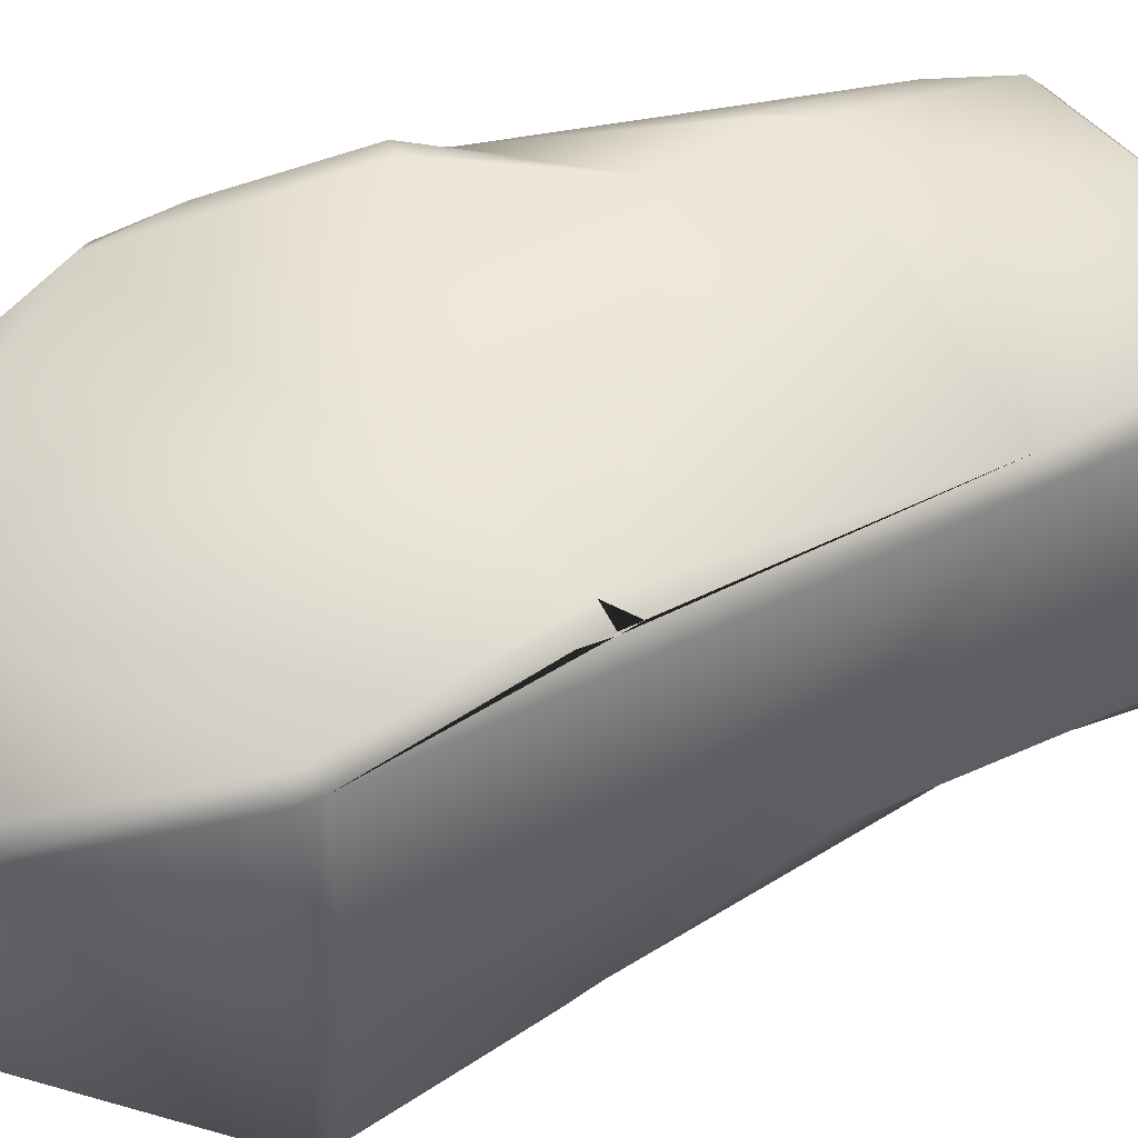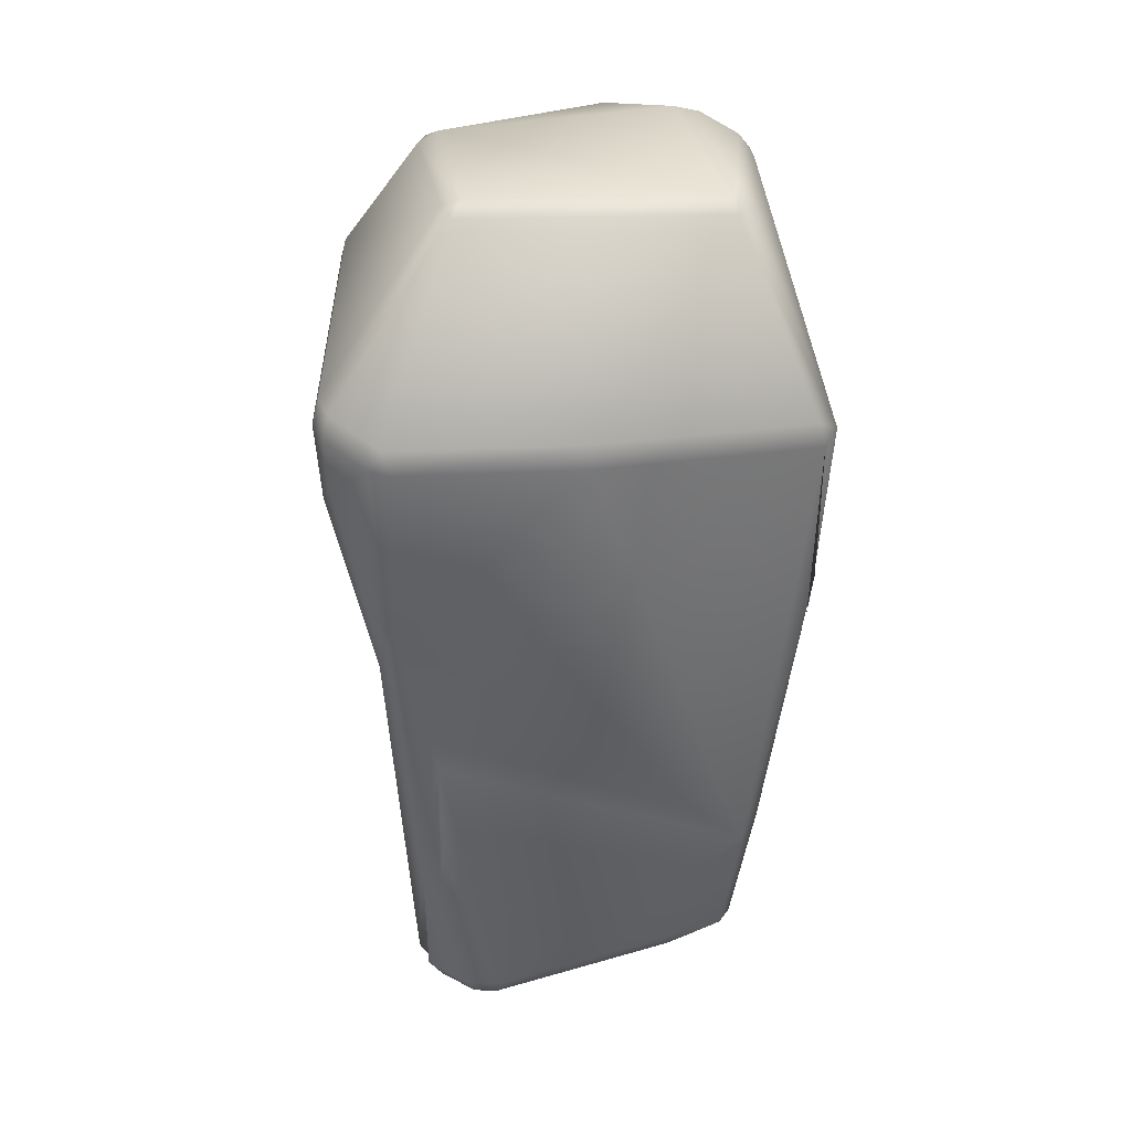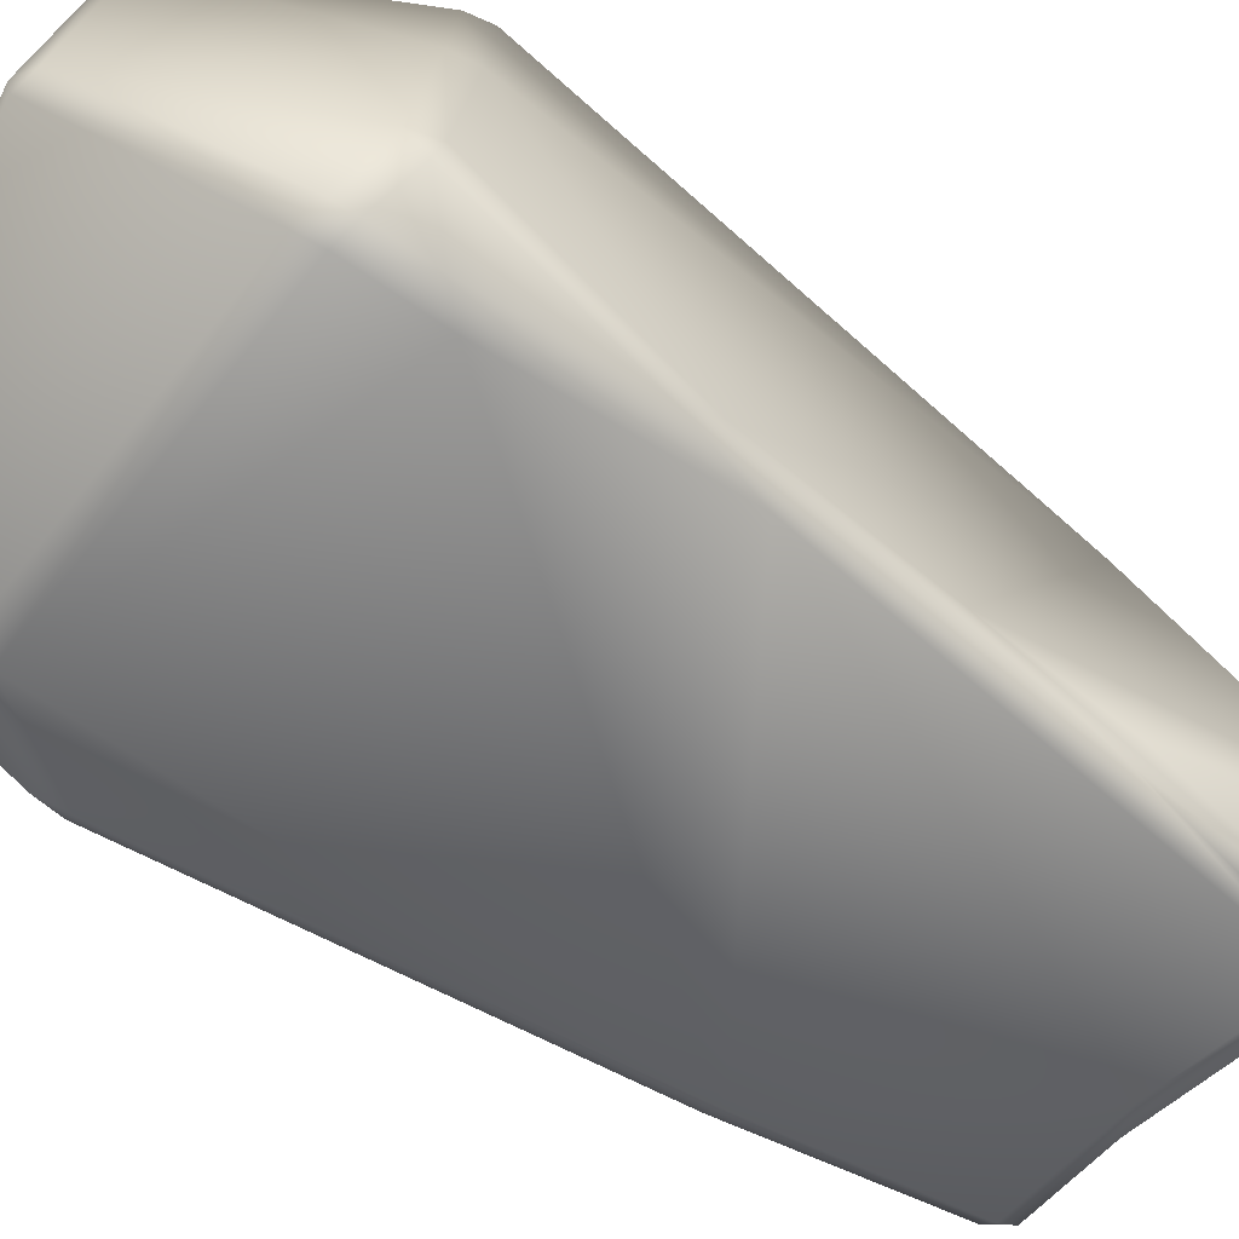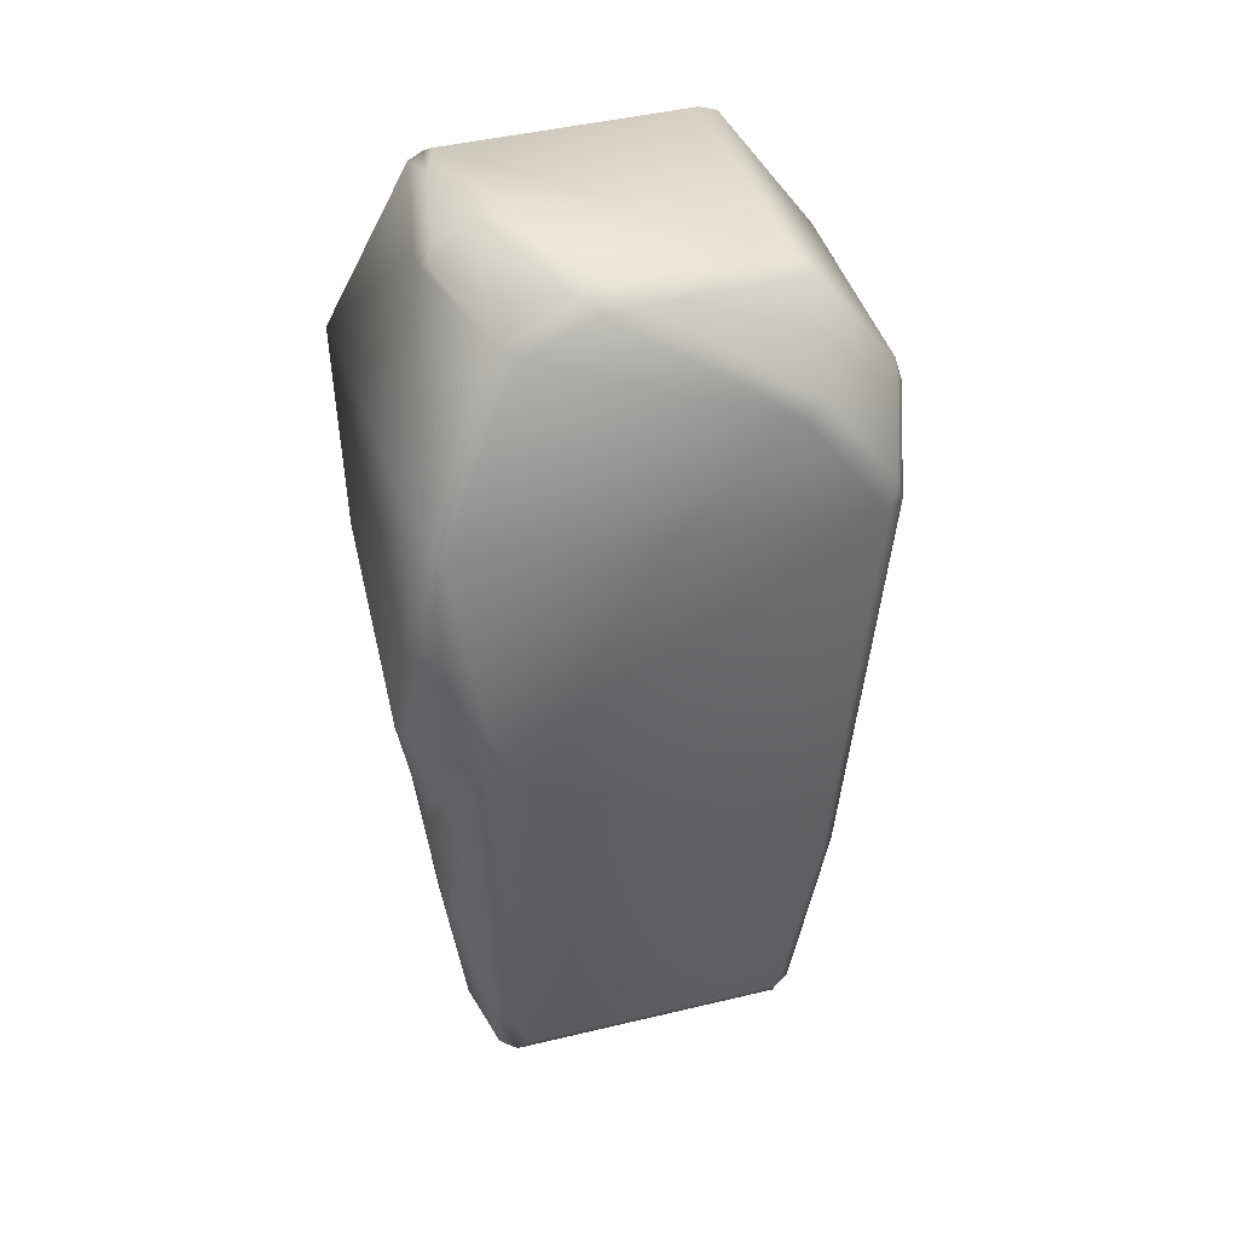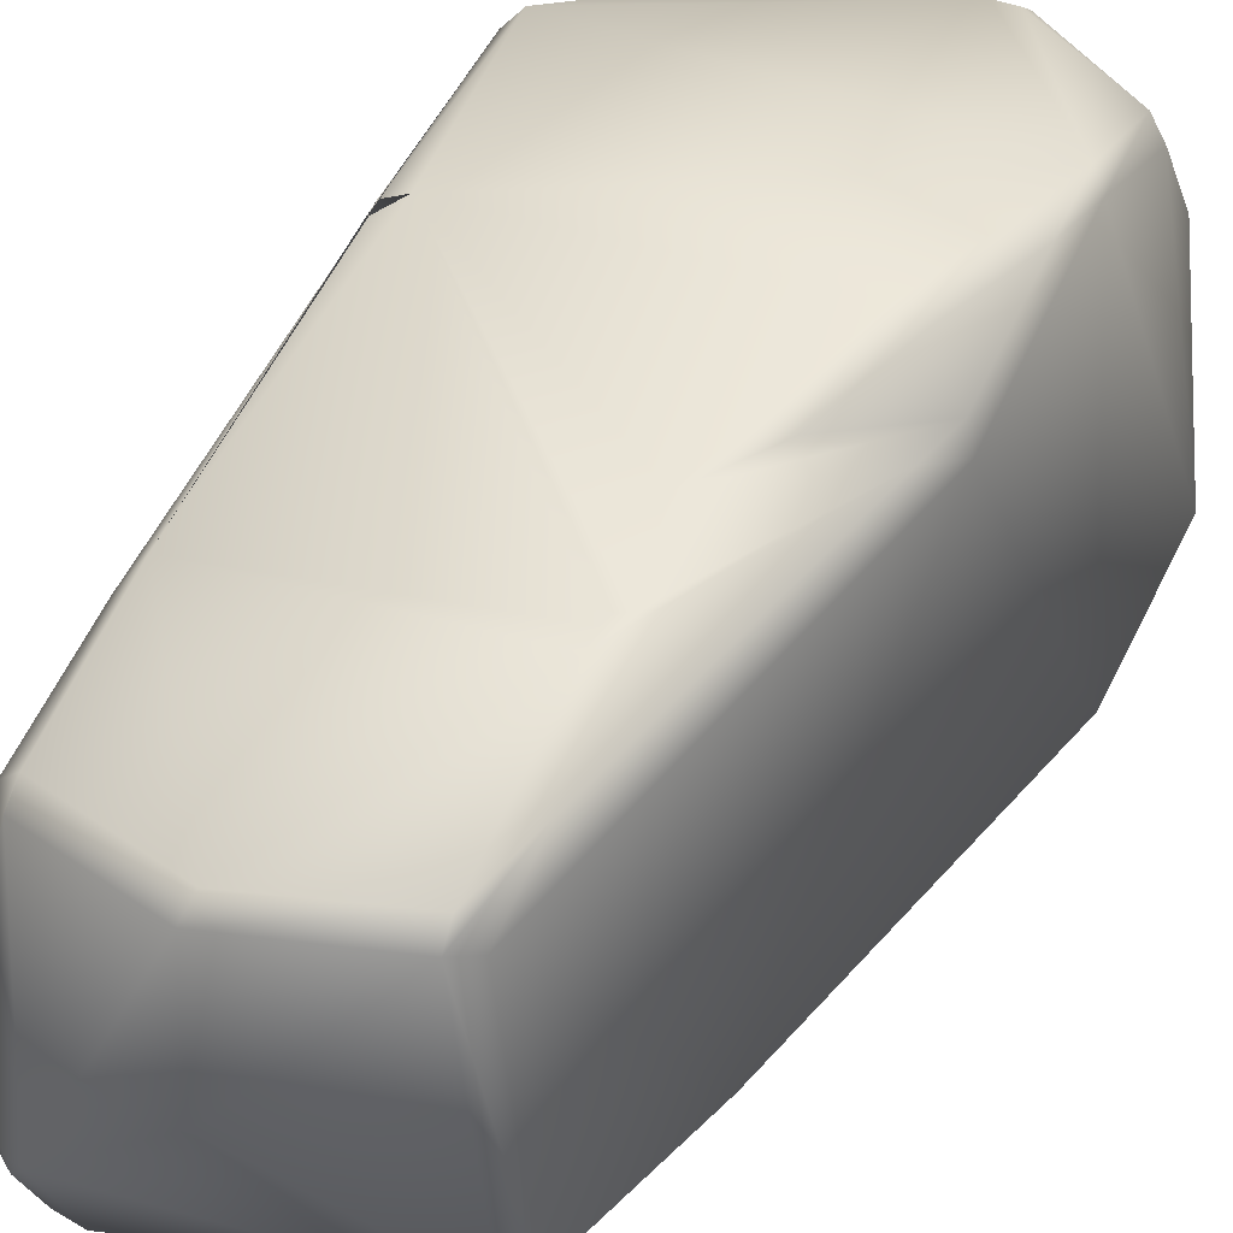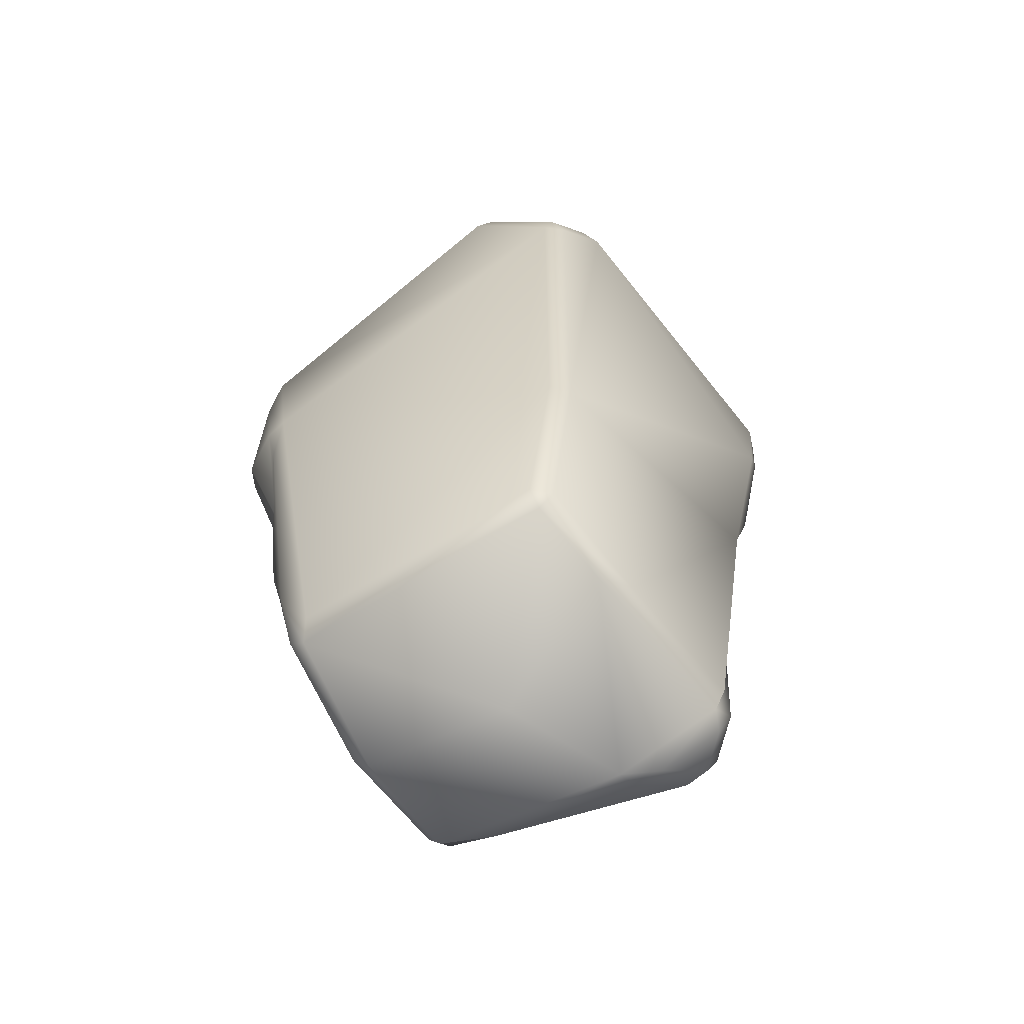
<metadata>
{"format":"obj","ext":"obj","renderer":"f3d","projection":"perspective","resolution":1024,"background":"white","views":[{"elev":53.3,"azim":-113.4,"up":"+Z"},{"elev":32.1,"azim":-102.1,"up":"+Y"},{"elev":-71.8,"azim":-123.8,"up":"+Z"},{"elev":35.4,"azim":68.4,"up":"+Y"},{"elev":44.0,"azim":30.2,"up":"+Z"},{"elev":-65.0,"azim":116.8,"up":"+Y"}]}
</metadata>
<code>
g ore_06
v -0.4078 0.01706 -0.664
v 0.1406 -1.108 -0.4618
v 0.5284 -0.538 -0.4795
v -0.4324 -0.7619 0.417
v -0.4705 -1.174 -0.3487
v -0.4164 -0.3604 -0.5089
v -0.4324 -0.7619 0.417
v -0.4832 0.1518 -0.6284
v -0.6444 0.7183 -0.1169
v 0.4109 -1.139 0.4254
v 0.04427 -1.295 -0.02711
v 0.0438 -1.271 0.408
v -0.4164 -0.3604 -0.5089
v -0.4832 0.1518 -0.6284
v -0.4324 -0.7619 0.417
v 0.7144 0.9609 -0.2419
v 0.6892 0.6369 -0.4947
v 0.5739 0.684 0.6215
v -0.4044 0.5791 -0.7885
v 0.5284 -0.538 -0.4795
v 0.491 0.8728 -0.6113
v 0.04427 -1.295 -0.02711
v 0.2304 -1.148 -0.3992
v -0.243 -1.364 -0.2305
v 0.04427 -1.295 -0.02711
v 0.4795 -1.121 -0.3437
v 0.2304 -1.148 -0.3992
v 0.7144 0.9609 -0.2419
v 0.5739 0.684 0.6215
v 0.5006 1.148 0.3985
v -0.3417 1.28 0.3872
v 0.09678 1.243 0.5138
v -0.5746 0.727 0.5742
v 0.4791 1.27 0.2432
v 0.4532 1.172 0.4425
v 0.1845 1.35 0.3771
v 0.04427 -1.295 -0.02711
v -0.243 -1.364 -0.2305
v 0.0438 -1.271 0.408
v 0.4676 0.9327 -0.6002
v 0.491 0.8728 -0.6113
v 0.5313 0.9173 -0.576
v 0.6947 1 -0.2909
v 0.4919 1.223 -0.3493
v 0.4676 0.9327 -0.6002
v 0.4303 1.225 -0.3836
v 0.4342 1.255 -0.3215
v -0.2567 1.321 -0.4259
v -0.2606 1.336 -0.3747
v 0.4342 1.255 -0.3215
v -0.3235 1.312 0.3263
v -0.3193 1.306 -0.4079
v -0.2567 1.321 -0.4259
v -0.3856 1.28 0.3325
v -0.6343 0.7854 -0.1094
v 0.5318 0.7219 0.6506
v 0.5739 0.684 0.6215
v 0.5676 0.4961 0.6553
v -0.4078 0.01706 -0.664
v -0.475 0.2386 -0.6896
v -0.4832 0.1518 -0.6284
v -0.5262 0.2323 0.5578
v -0.4006 -0.698 0.4701
v -0.4324 -0.7619 0.417
v 0.581 -0.01307 0.5656
v 0.6075 0.1082 0.5843
v 0.63 0.09977 0.5151
v 0.4532 1.172 0.4425
v 0.1584 1.245 0.5177
v 0.171 1.262 0.5036
v 0.5318 0.7219 0.6506
v 0.5739 0.684 0.6215
v 0.5006 1.148 0.3985
v 0.1463 1.291 0.4807
v 0.171 1.262 0.5036
v 0.09678 1.243 0.5138
v 0.5282 1.236 0.1962
v 0.7144 0.9609 -0.2419
v 0.5006 1.148 0.3985
v 0.4791 1.27 0.2432
v 0.4532 1.172 0.4425
v -0.5746 0.727 0.5742
v 0.5318 0.7219 0.6506
v -0.4585 0.1628 0.5767
v -0.5101 0.1001 0.5476
v -0.5207 0.1509 0.5475
v 0.4533 0.1441 0.7318
v -0.4585 0.1628 0.5767
v 0.5318 0.7219 0.6506
v 0.5165 0.1364 0.7073
v 0.5676 0.4961 0.6553
v 0.6075 0.1082 0.5843
v 0.63 0.09977 0.5151
v 0.5739 0.684 0.6215
v 0.6892 0.6369 -0.4947
v -0.3193 1.306 -0.4079
v -0.6343 0.7854 -0.1094
v -0.5939 0.8074 -0.6522
v -0.6064 0.7391 -0.6299
v -0.6444 0.7183 -0.1169
v -0.4832 0.1518 -0.6284
v -0.5827 0.7491 -0.6888
v -0.5939 0.8074 -0.6522
v -0.475 0.2386 -0.6896
v -0.4709 0.6433 -0.7784
v -0.4044 0.5791 -0.7885
v -0.4078 0.01706 -0.664
v 0.5284 -0.538 -0.4795
v -0.4747 0.7918 -0.7871
v -0.4709 0.6433 -0.7784
v -0.5939 0.8074 -0.6522
v -0.4091 0.8077 -0.8052
v -0.4044 0.5791 -0.7885
v 0.491 0.8728 -0.6113
v -0.4653 0.8582 -0.7693
v -0.3193 1.306 -0.4079
v -0.2567 1.321 -0.4259
v -0.3988 0.8711 -0.7854
v 0.4676 0.9327 -0.6002
v -0.4585 0.1628 0.5767
v 0.3625 -0.5684 0.6033
v 0.3553 -0.5984 0.5981
v -0.4006 -0.698 0.4701
v -0.5207 0.1509 0.5475
v -0.5262 0.2323 0.5578
v -0.5101 0.1001 0.5476
v -0.6114 0.6936 0.5318
v -0.4324 -0.7619 0.417
v -0.3235 1.312 0.3263
v 0.4342 1.255 -0.3215
v 0.201 1.364 0.3071
v -0.1672 1.317 0.3902
v 0.1845 1.35 0.3771
v 0.1463 1.291 0.4807
v -0.3856 1.28 0.3325
v -0.3417 1.28 0.3872
v 0.09678 1.243 0.5138
v -0.5746 0.727 0.5742
v -0.6023 0.7616 0.5145
v -0.6343 0.7854 -0.1094
v -0.6444 0.7183 -0.1169
v -0.6114 0.6936 0.5318
v -0.5101 0.1001 0.5476
v -0.4324 -0.7619 0.417
v 0.1845 1.35 0.3771
v 0.4532 1.172 0.4425
v 0.171 1.262 0.5036
v 0.1463 1.291 0.4807
v 0.5318 0.7219 0.6506
v -0.5746 0.727 0.5742
v 0.09678 1.243 0.5138
v 0.1584 1.245 0.5177
v -0.243 -1.364 -0.2305
v -0.3239 -1.194 0.3751
v 0.0438 -1.271 0.408
v 0.05537 -1.223 0.4551
v -0.3264 -1.141 0.4193
v -0.4006 -0.698 0.4701
v -0.4006 -0.698 0.4701
v 0.3553 -0.5984 0.5981
v 0.3601 -0.6514 0.5904
v 0.05537 -1.223 0.4551
v 0.3106 -0.3117 0.6211
v -0.4585 0.1628 0.5767
v 0.4533 0.1441 0.7318
v 0.4257 -0.1148 0.6376
v 0.5165 0.1364 0.7073
v 0.6075 0.1082 0.5843
v 0.3106 -0.3117 0.6211
v 0.581 -0.01307 0.5656
v 0.3865 -0.556 0.6072
v 0.4123 -0.5259 0.5995
v 0.4795 -1.121 -0.3437
v 0.04427 -1.295 -0.02711
v 0.4109 -1.139 0.4254
v 0.519 -1.066 -0.3349
v 0.4535 -1.083 0.3999
v 0.4496 -0.889 0.506
v 0.4057 -1.095 0.4762
v 0.5717 -0.5276 -0.4314
v 0.4805 -1.071 -0.3893
v 0.5284 -0.538 -0.4795
v 0.4795 -1.121 -0.3437
v 0.1406 -1.108 -0.4618
v 0.2304 -1.148 -0.3992
v 0.581 -0.01307 0.5656
v 0.63 0.09977 0.5151
v 0.5717 -0.5276 -0.4314
v 0.4123 -0.5259 0.5995
v 0.3601 -0.6514 0.5904
v 0.05537 -1.223 0.4551
v 0.0438 -1.271 0.408
v 0.4109 -1.139 0.4254
v 0.63 0.09977 0.5151
v 0.6892 0.6369 -0.4947
v 0.5717 -0.5276 -0.4314
v 0.5284 -0.538 -0.4795
v 0.6513 0.6391 -0.5489
v 0.491 0.8728 -0.6113
v 0.5313 0.9173 -0.576
v 0.6724 0.7113 -0.5202
v 0.6947 1 -0.2909
v 0.7144 0.9609 -0.2419
v 0.6892 0.6369 -0.4947
v -0.4585 0.1628 0.5767
v 0.3106 -0.3117 0.6211
v 0.3865 -0.556 0.6072
v 0.3625 -0.5684 0.6033
v 0.3865 -0.556 0.6072
v 0.4123 -0.5259 0.5995
v 0.3601 -0.6514 0.5904
v 0.3625 -0.5684 0.6033
v 0.3553 -0.5984 0.5981
v 0.4791 1.27 0.2432
v 0.4818 1.284 0.1709
v 0.5334 1.243 0.08862
v 0.5282 1.236 0.1962
v -0.3264 -1.141 0.4193
v -0.4324 -0.7619 0.417
v -0.4006 -0.698 0.4701
v -0.3747 -1.141 0.3751
v -0.4705 -1.174 -0.3487
v -0.4388 -1.234 -0.3548
v -0.3638 -1.208 0.2119
v -0.3239 -1.194 0.3751
v -0.243 -1.364 -0.2305
v -0.3033 -1.342 -0.2403
v -0.3089 -1.324 -0.3311
v -0.4196 -1.236 -0.4246
v -0.4401 -1.177 -0.4519
v -0.4705 -1.174 -0.3487
v -0.3109 -1.246 -0.5094
v -0.3914 -0.7272 -0.5061
v -0.4164 -0.3604 -0.5089
v -0.3146 -1.189 -0.55
v -0.4164 -0.3604 -0.5089
v -0.2432 -1.24 -0.531
v -0.243 -1.364 -0.2305
v 0.2304 -1.148 -0.3992
v -0.3586 -0.7121 -0.564
v -0.4832 0.1518 -0.6284
v -0.4078 0.01706 -0.664
v -0.2356 -1.182 -0.5664
v 0.1406 -1.108 -0.4618
v 0.6947 1 -0.2909
v 0.7144 0.9609 -0.2419
v 0.5282 1.236 0.1962
v 0.5334 1.243 0.08862
v 0.4919 1.223 -0.3493
v 0.4342 1.255 -0.3215
v 0.4818 1.284 0.1709
v 0.201 1.364 0.3071
v 0.1845 1.35 0.3771
v 0.4791 1.27 0.2432
g ore_06_0
f 3 2 1
f 6 5 4
f 9 8 7
f 12 11 10
f 15 14 13
f 18 17 16
f 21 20 19
f 24 23 22
f 27 26 25
f 30 29 28
f 33 32 31
f 36 35 34
f 39 38 37
f 42 41 40
f 42 44 43
f 44 42 45
f 46 44 45
f 46 47 44
f 48 46 45
f 46 48 49
f 50 46 49
f 50 49 51
f 49 52 51
f 49 53 52
f 52 54 51
f 52 55 54
f 58 57 56
f 61 60 59
f 64 63 62
f 67 66 65
f 70 69 68
f 69 71 68
f 71 72 68
f 72 73 68
f 69 75 74
f 76 69 74
f 79 78 77
f 77 80 79
f 80 81 79
f 84 83 82
f 82 85 84
f 85 86 84
f 89 88 87
f 87 90 89
f 90 91 89
f 90 92 91
f 92 93 91
f 93 94 91
f 95 94 93
f 98 97 96
f 98 99 97
f 99 100 97
f 100 99 101
f 99 102 101
f 103 102 99
f 102 104 101
f 104 102 105
f 105 106 104
f 106 107 104
f 106 108 107
f 110 102 109
f 102 111 109
f 110 109 112
f 113 110 112
f 112 114 113
f 111 115 109
f 109 115 112
f 111 116 115
f 115 116 117
f 112 118 114
f 115 118 112
f 118 115 117
f 118 119 114
f 117 119 118
f 122 121 120
f 123 122 120
f 120 124 123
f 124 125 123
f 125 124 126
f 125 126 127
f 128 125 127
f 131 130 129
f 129 132 131
f 132 133 131
f 132 134 133
f 129 135 132
f 132 136 134
f 135 136 132
f 136 137 134
f 138 136 135
f 139 138 135
f 135 140 139
f 139 140 141
f 138 139 142
f 142 139 141
f 143 138 142
f 142 141 144
f 147 146 145
f 148 147 145
f 151 150 149
f 152 151 149
f 155 154 153
f 154 155 156
f 157 154 156
f 156 158 157
f 161 160 159
f 162 161 159
f 165 164 163
f 163 166 165
f 166 167 165
f 166 168 167
f 168 166 169
f 170 168 169
f 169 171 170
f 171 172 170
f 175 174 173
f 173 176 175
f 176 177 175
f 175 177 178
f 179 175 178
f 176 180 177
f 180 176 181
f 182 180 181
f 183 181 176
f 184 182 181
f 181 183 184
f 183 185 184
f 186 178 177
f 187 186 177
f 188 187 177
f 189 178 186
f 178 189 190
f 179 178 190
f 179 190 191
f 179 191 192
f 193 179 192
f 196 195 194
f 195 196 197
f 198 195 197
f 197 199 198
f 198 199 200
f 201 195 198
f 201 198 200
f 202 201 200
f 201 202 203
f 204 201 203
f 207 206 205
f 208 207 205
f 211 210 209
f 209 212 211
f 212 213 211
f 216 215 214
f 217 216 214
f 220 219 218
f 219 221 218
f 221 219 222
f 222 223 221
f 218 221 224
f 223 224 221
f 225 218 224
f 225 224 226
f 224 227 226
f 223 227 224
f 226 227 228
f 223 229 227
f 229 228 227
f 230 229 223
f 231 230 223
f 229 232 228
f 229 230 232
f 230 231 233
f 231 234 233
f 233 235 230
f 230 235 232
f 233 236 235
f 228 232 237
f 237 232 235
f 238 228 237
f 239 238 237
f 236 240 235
f 237 235 240
f 240 236 241
f 240 241 242
f 237 243 239
f 240 243 237
f 243 240 242
f 243 244 239
f 242 244 243
f 247 246 245
f 248 247 245
f 245 249 248
f 248 249 250
f 251 248 250
f 251 250 252
f 252 253 251
f 253 254 251

</code>
